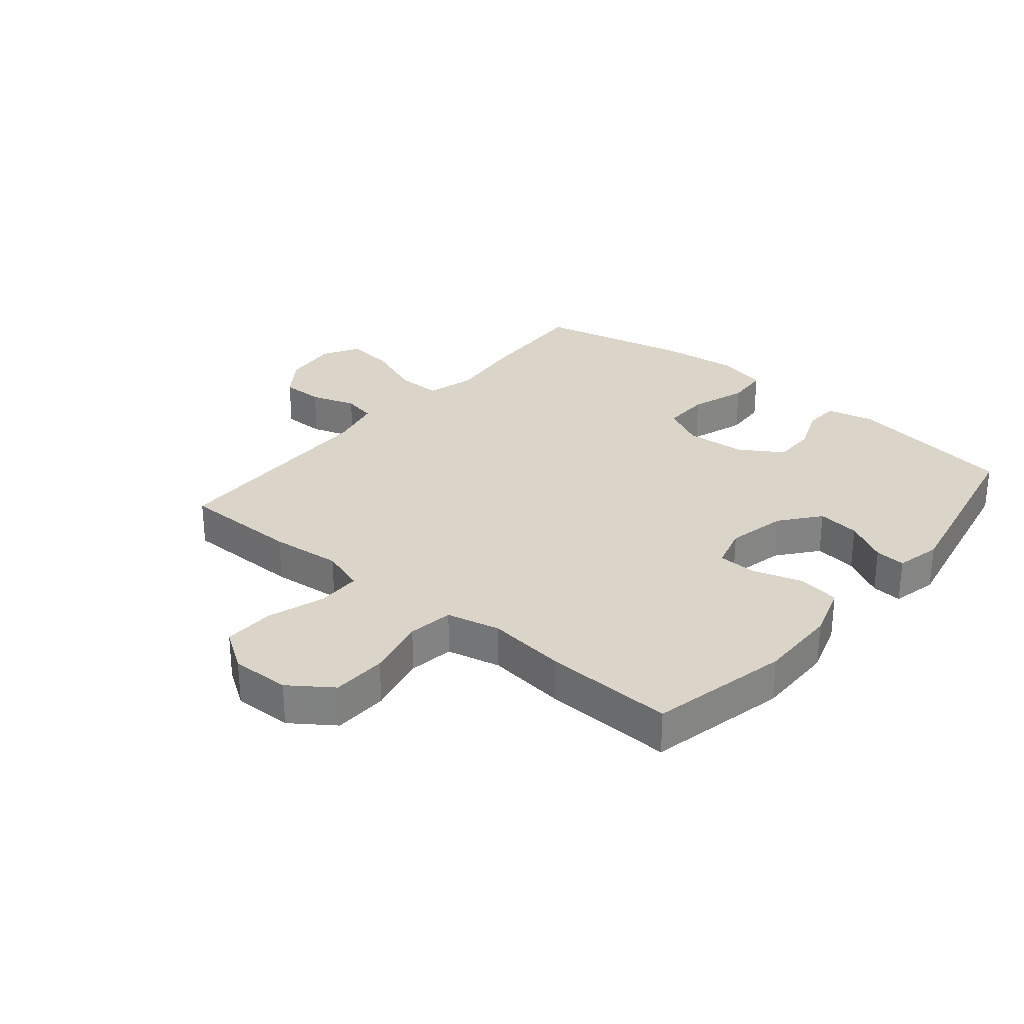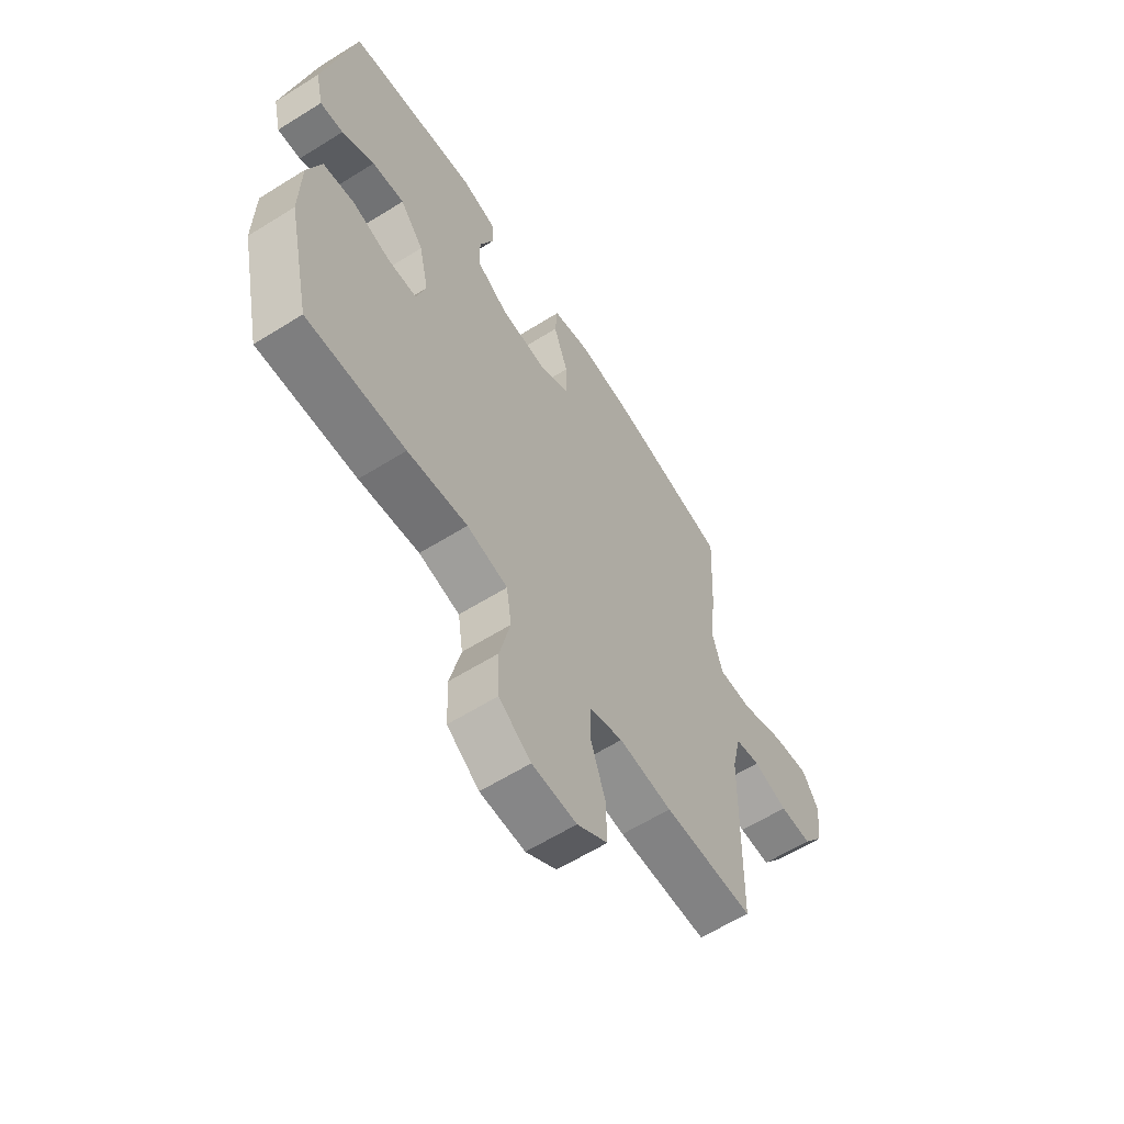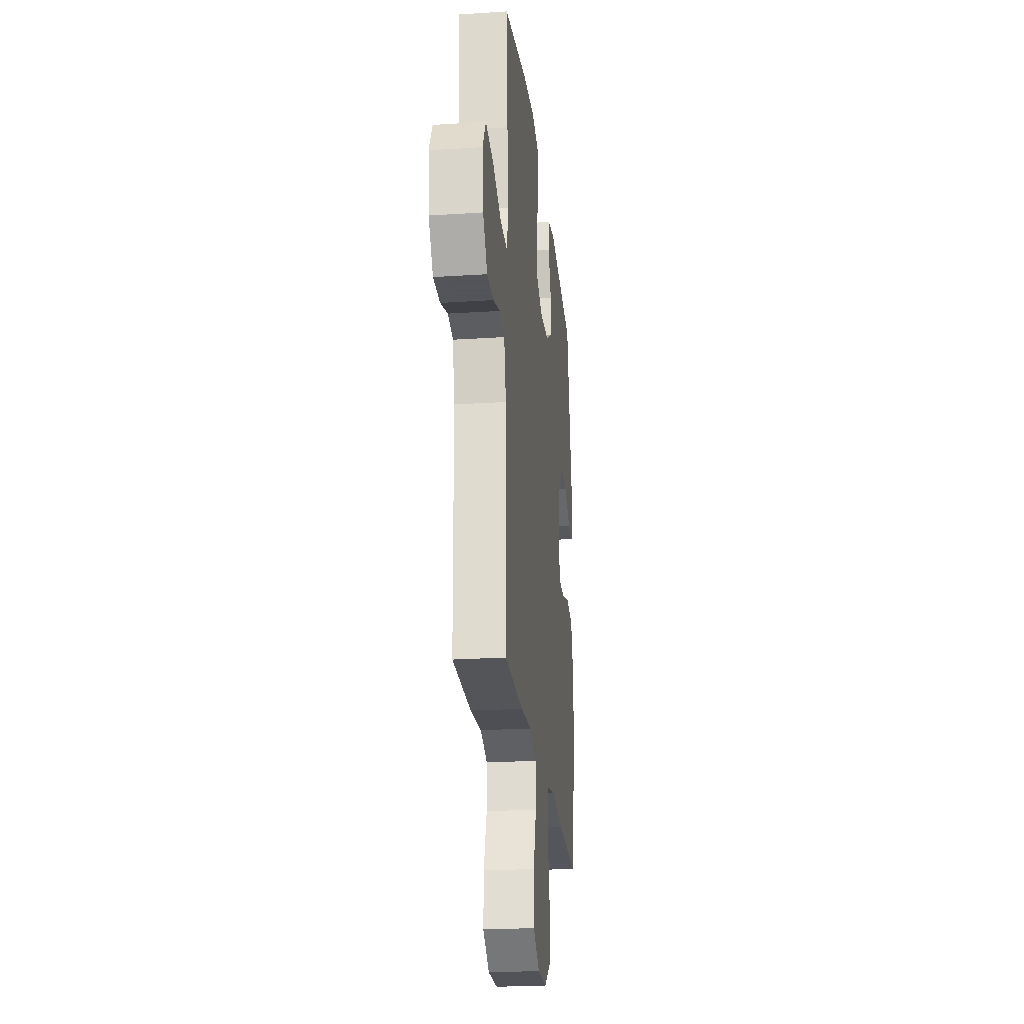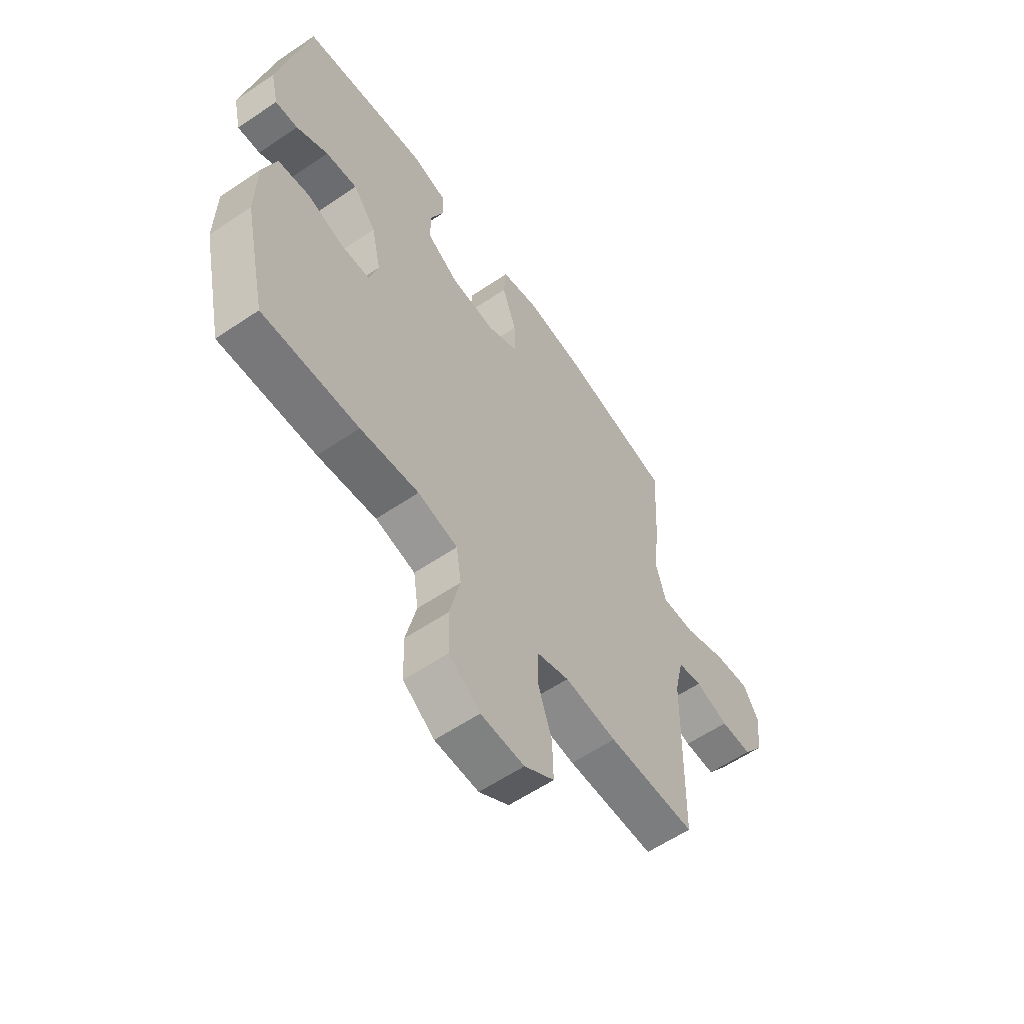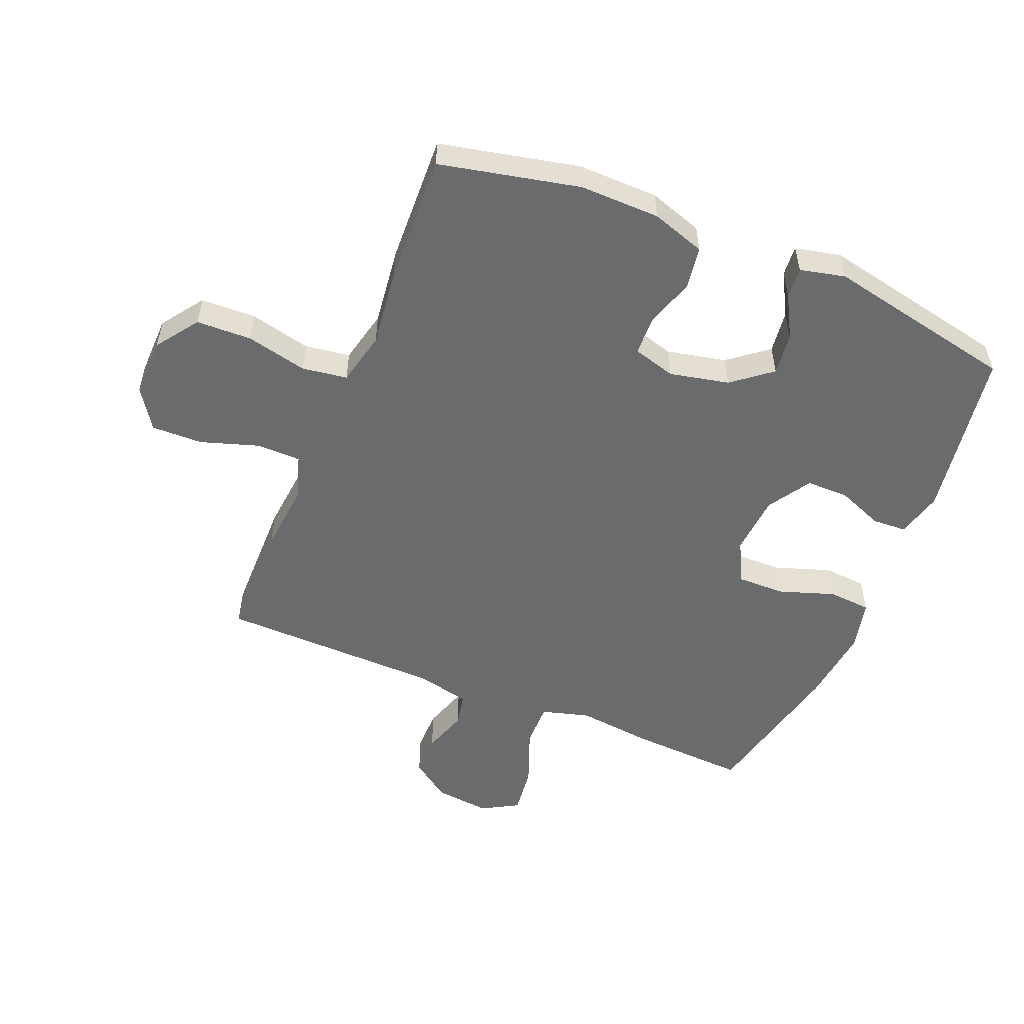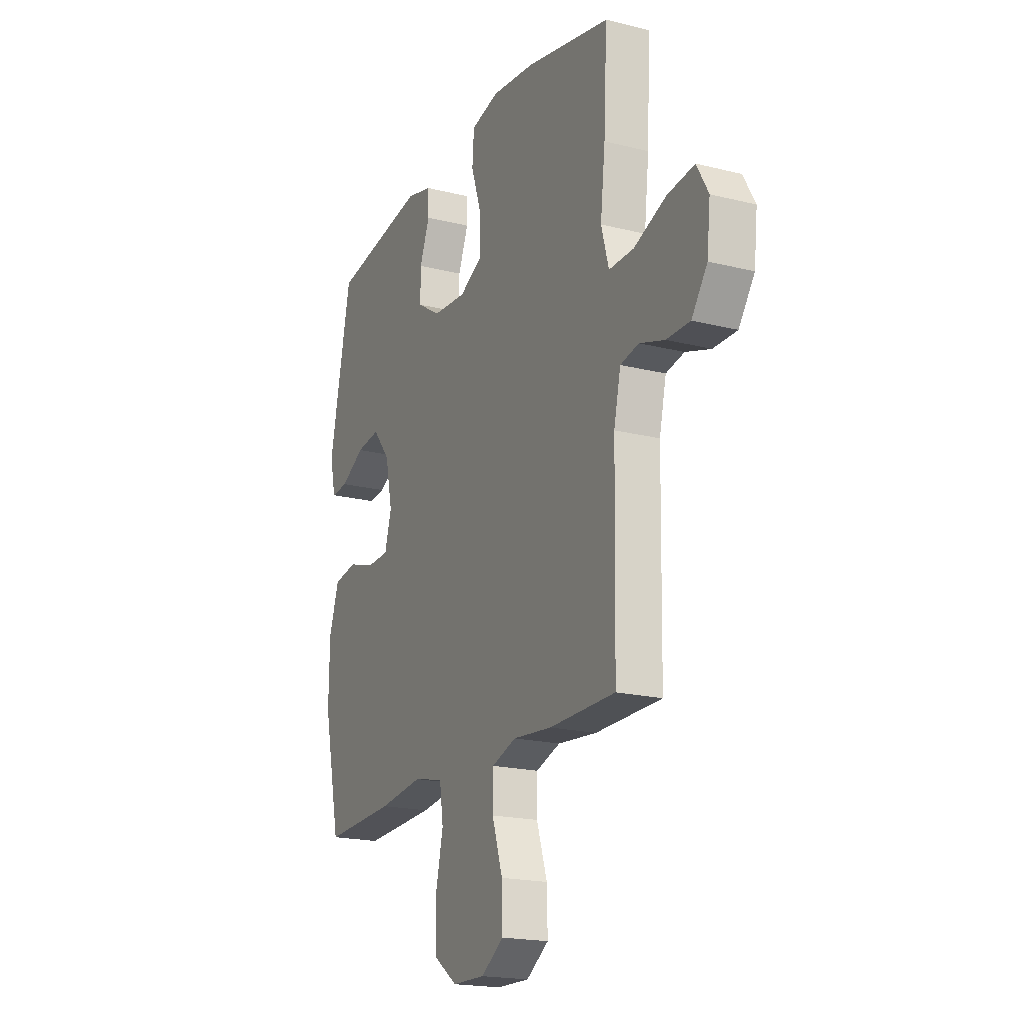
<metadata>
{"format":"obj","ext":"obj","renderer":"f3d","projection":"perspective","resolution":1024,"background":"white","views":[{"elev":29.1,"azim":-140.2,"up":"+Y"},{"elev":-61.3,"azim":-57.5,"up":"+Z"},{"elev":-23.9,"azim":96.2,"up":"+Z"},{"elev":-59.4,"azim":-55.2,"up":"+Z"},{"elev":-53.2,"azim":-112.4,"up":"+Y"},{"elev":-19.4,"azim":64.8,"up":"+Z"}]}
</metadata>
<code>
v 0.5 0.07 0.5
v 0.49 0.07 0.309
v 0.476 0.07 0.185
v 0.498 0.07 0.106
v 0.571 0.07 0.107
v 0.666 0.07 0.144
v 0.746 0.07 0.154
v 0.78 0.07 0.094
v 0.77 0.07 0.003
v 0.724 0.07 -0.061
v 0.655 0.07 -0.061
v 0.581 0.07 -0.037
v 0.527 0.07 -0.048
v 0.507 0.07 -0.136
v 0.5 0.07 -0.5
v 0.306 0.07 -0.502
v 0.191 0.07 -0.491
v 0.119 0.07 -0.515
v 0.118 0.07 -0.587
v 0.149 0.07 -0.682
v 0.151 0.07 -0.766
v 0.085 0.07 -0.81
v -0.011 0.07 -0.808
v -0.08 0.07 -0.759
v -0.083 0.07 -0.669
v -0.06 0.07 -0.569
v -0.071 0.07 -0.495
v -0.159 0.07 -0.475
v -0.288 0.07 -0.491
v -0.5 0.07 -0.5
v -0.55 0.07 -0.272
v -0.548 0.07 -0.141
v -0.519 0.07 -0.053
v -0.45 0.07 -0.042
v -0.368 0.07 -0.067
v -0.305 0.07 -0.065
v -0.285 0.07 0.005
v -0.306 0.07 0.102
v -0.357 0.07 0.166
v -0.427 0.07 0.157
v -0.497 0.07 0.118
v -0.547 0.07 0.114
v -0.564 0.07 0.188
v -0.5 0.07 0.5
v -0.221 0.07 0.545
v -0.145 0.07 0.526
v -0.142 0.07 0.47
v -0.172 0.07 0.395
v -0.172 0.07 0.325
v -0.102 0.07 0.281
v -0.003 0.07 0.274
v 0.066 0.07 0.309
v 0.065 0.07 0.387
v 0.034 0.07 0.479
v 0.039 0.07 0.549
v 0.122 0.07 0.569
v 0.249 0.07 0.555
v 0.5 0 0.5
v 0.49 0 0.309
v 0.476 0 0.185
v 0.498 0 0.106
v 0.571 0 0.107
v 0.666 0 0.144
v 0.746 0 0.154
v 0.78 0 0.094
v 0.77 0 0.003
v 0.724 0 -0.061
v 0.655 0 -0.061
v 0.581 0 -0.037
v 0.527 0 -0.048
v 0.507 0 -0.136
v 0.5 0 -0.5
v 0.306 0 -0.502
v 0.191 0 -0.491
v 0.119 0 -0.515
v 0.118 0 -0.587
v 0.149 0 -0.682
v 0.151 0 -0.766
v 0.085 0 -0.81
v -0.011 0 -0.808
v -0.08 0 -0.759
v -0.083 0 -0.669
v -0.06 0 -0.569
v -0.071 0 -0.495
v -0.159 0 -0.475
v -0.288 0 -0.491
v -0.5 0 -0.5
v -0.55 0 -0.272
v -0.548 0 -0.141
v -0.519 0 -0.053
v -0.45 0 -0.042
v -0.368 0 -0.067
v -0.305 0 -0.065
v -0.285 0 0.005
v -0.306 0 0.102
v -0.357 0 0.166
v -0.427 0 0.157
v -0.497 0 0.118
v -0.547 0 0.114
v -0.564 0 0.188
v -0.5 0 0.5
v -0.221 0 0.545
v -0.145 0 0.526
v -0.142 0 0.47
v -0.172 0 0.395
v -0.172 0 0.325
v -0.102 0 0.281
v -0.003 0 0.274
v 0.066 0 0.309
v 0.065 0 0.387
v 0.034 0 0.479
v 0.039 0 0.549
v 0.122 0 0.569
v 0.249 0 0.555
f 53 54 55 56
f 52 53 56 57
f 45 46 47 48
f 45 48 49
f 44 45 49
f 43 44 49 50
f 40 41 42 43
f 39 40 43 50
f 32 33 34 35
f 32 35 36
f 31 32 36
f 28 29 30 31
f 27 28 31 36
f 23 24 25 26
f 23 26 27
f 22 23 27
f 19 20 21 22
f 18 19 22 27
f 17 18 27 36
f 14 15 16 17
f 13 14 17 36
f 9 10 11 12
f 5 6 7 8
f 4 5 8 9
f 57 1 2 3
f 52 57 3 4
f 38 39 50 51
f 37 38 51 52
f 36 37 52 4
f 12 13 36
f 4 9 12 36
f 113 112 111 110
f 114 113 110 109
f 105 104 103 102
f 106 105 102
f 106 102 101
f 107 106 101 100
f 100 99 98 97
f 107 100 97 96
f 92 91 90 89
f 93 92 89
f 93 89 88
f 88 87 86 85
f 93 88 85 84
f 83 82 81 80
f 84 83 80
f 84 80 79
f 79 78 77 76
f 84 79 76 75
f 93 84 75 74
f 74 73 72 71
f 93 74 71 70
f 69 68 67 66
f 65 64 63 62
f 66 65 62 61
f 60 59 58 114
f 61 60 114 109
f 108 107 96 95
f 109 108 95 94
f 61 109 94 93
f 93 70 69
f 93 69 66 61
f 1 58 59 2
f 2 59 60 3
f 3 60 61 4
f 4 61 62 5
f 5 62 63 6
f 6 63 64 7
f 7 64 65 8
f 8 65 66 9
f 9 66 67 10
f 10 67 68 11
f 11 68 69 12
f 12 69 70 13
f 13 70 71 14
f 14 71 72 15
f 15 72 73 16
f 16 73 74 17
f 17 74 75 18
f 18 75 76 19
f 19 76 77 20
f 20 77 78 21
f 21 78 79 22
f 22 79 80 23
f 23 80 81 24
f 24 81 82 25
f 25 82 83 26
f 26 83 84 27
f 27 84 85 28
f 28 85 86 29
f 29 86 87 30
f 30 87 88 31
f 31 88 89 32
f 32 89 90 33
f 33 90 91 34
f 34 91 92 35
f 35 92 93 36
f 36 93 94 37
f 37 94 95 38
f 38 95 96 39
f 39 96 97 40
f 40 97 98 41
f 41 98 99 42
f 42 99 100 43
f 43 100 101 44
f 44 101 102 45
f 45 102 103 46
f 46 103 104 47
f 47 104 105 48
f 48 105 106 49
f 49 106 107 50
f 50 107 108 51
f 51 108 109 52
f 52 109 110 53
f 53 110 111 54
f 54 111 112 55
f 55 112 113 56
f 56 113 114 57
f 57 114 58 1

</code>
